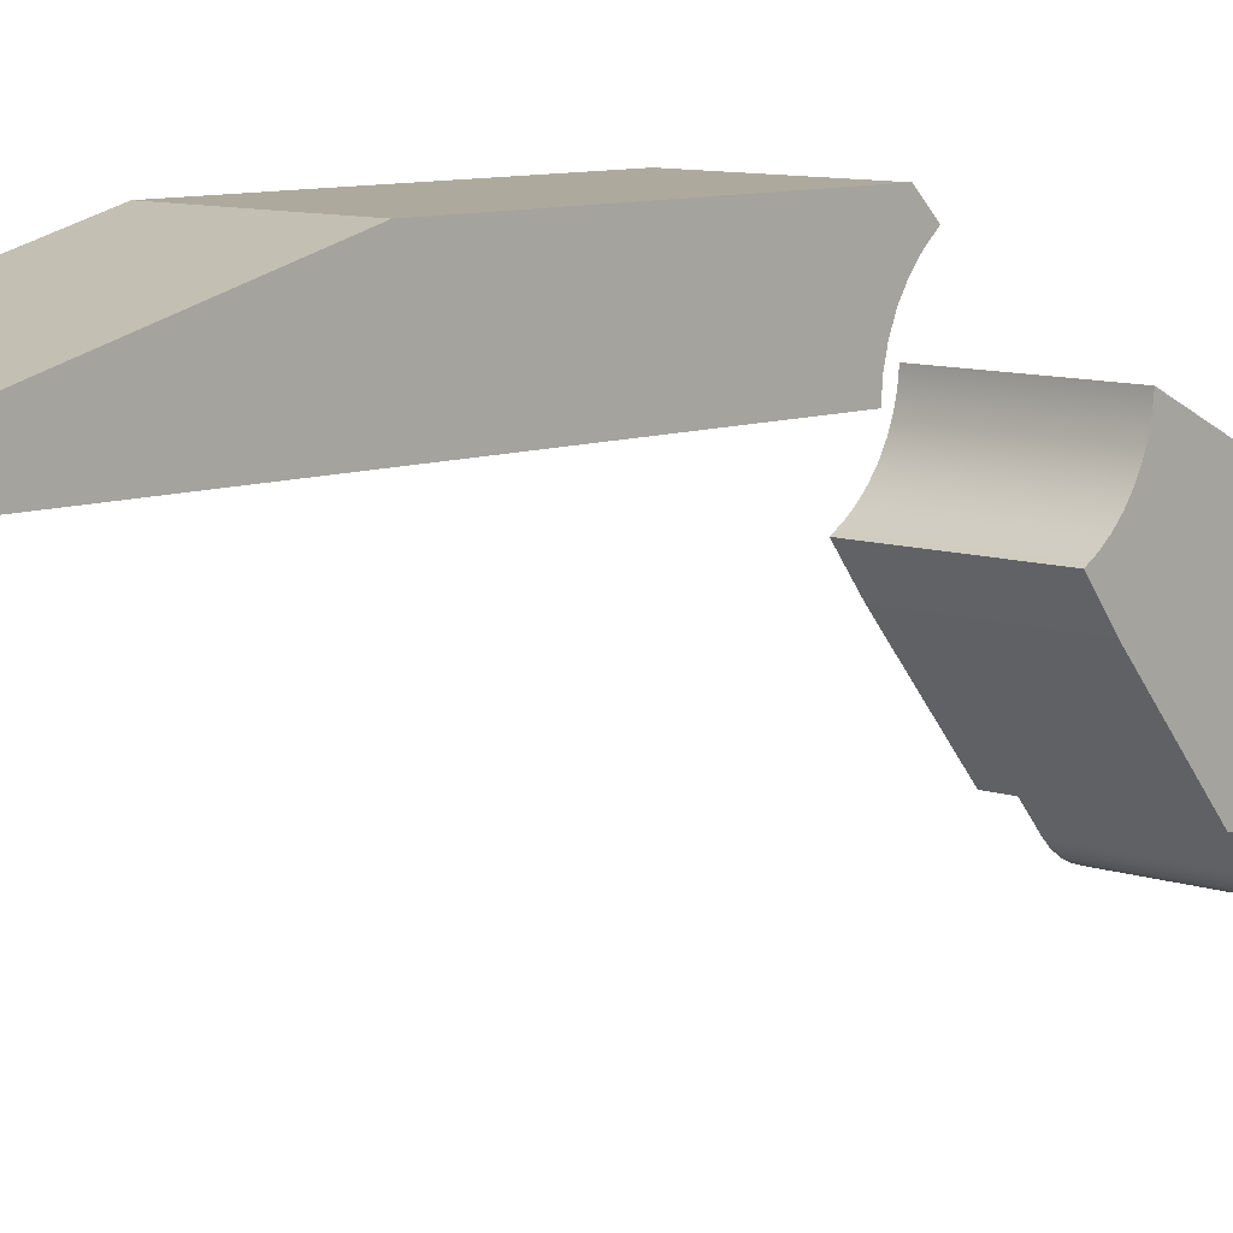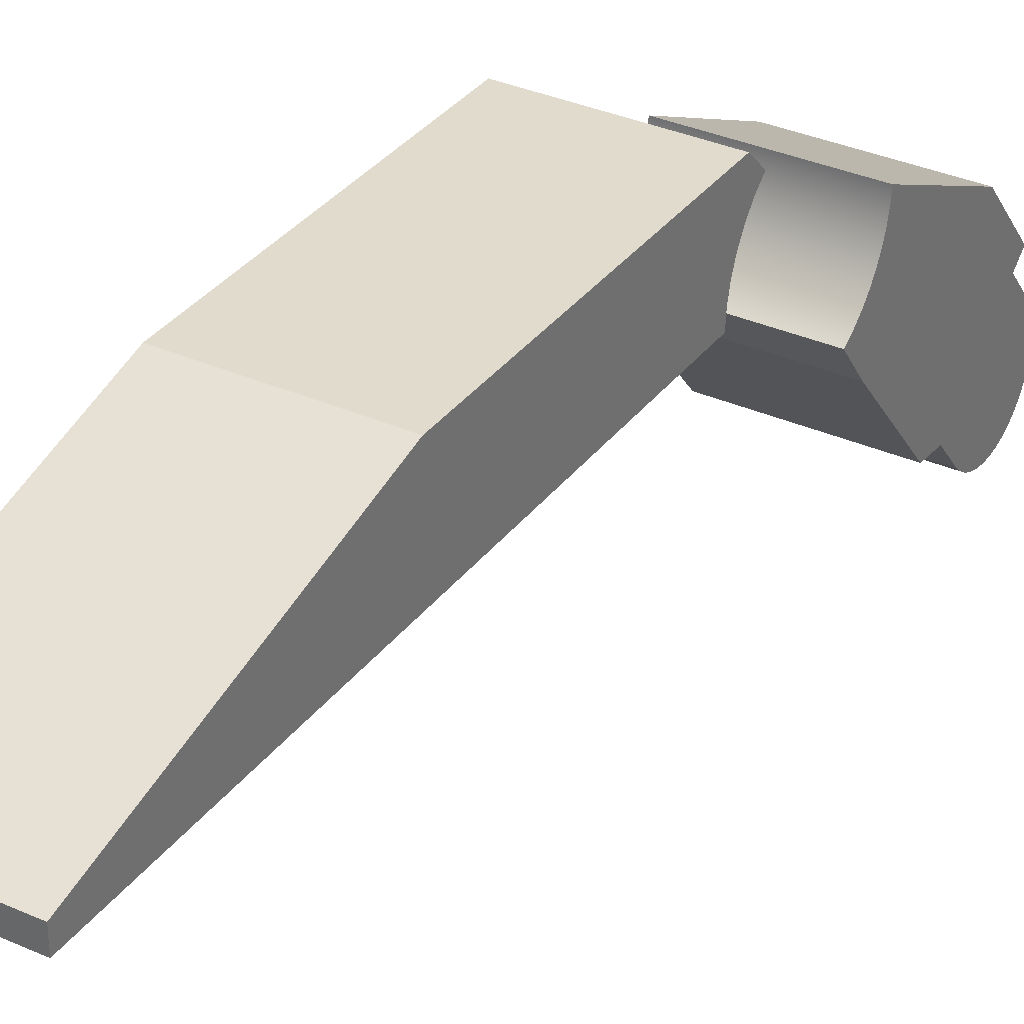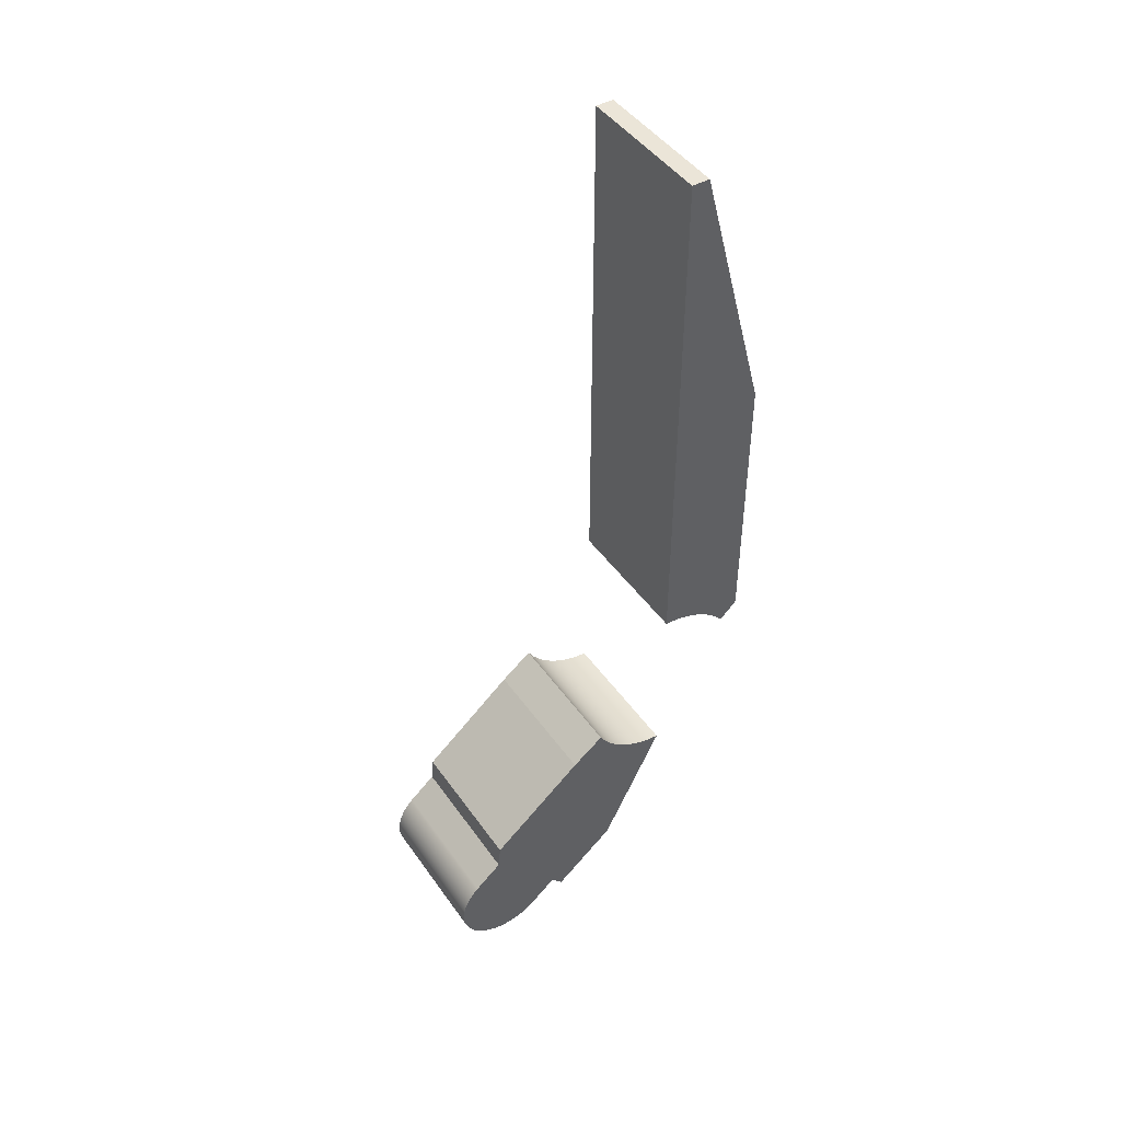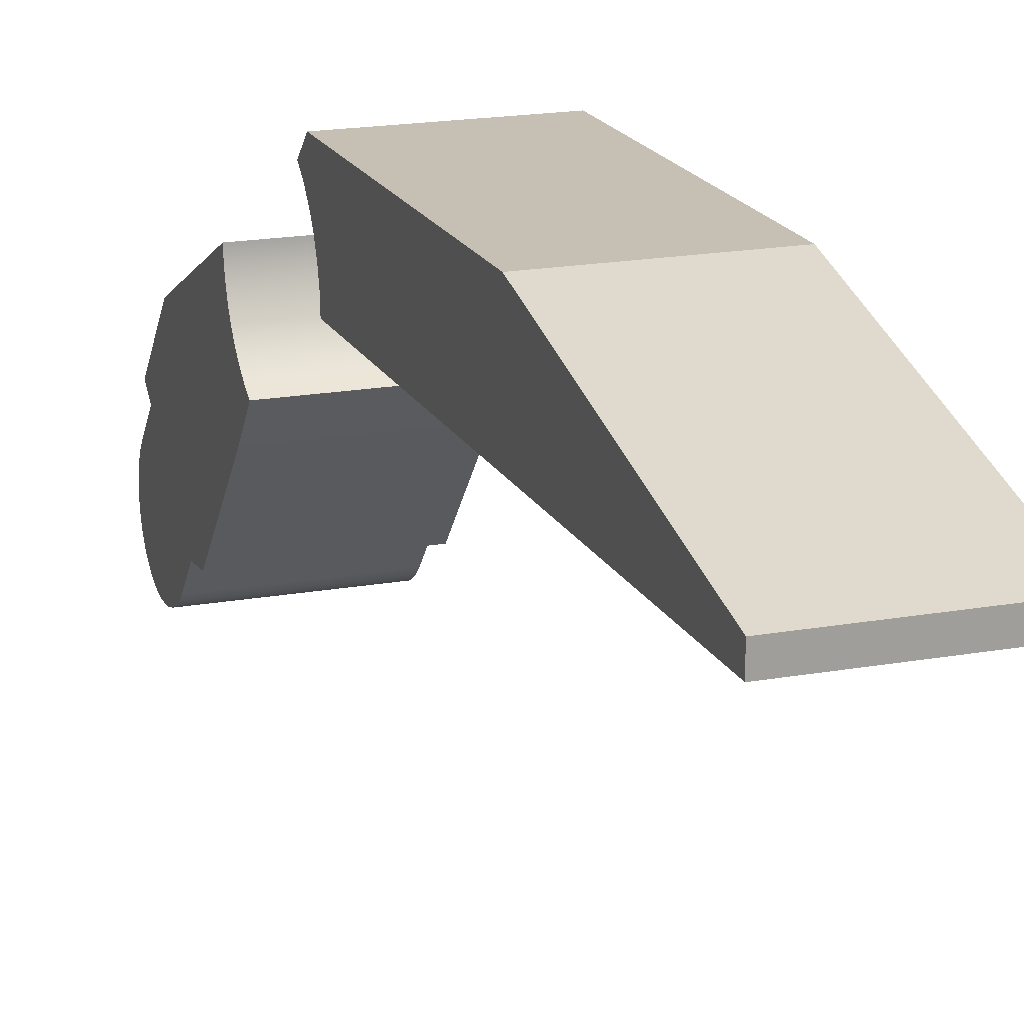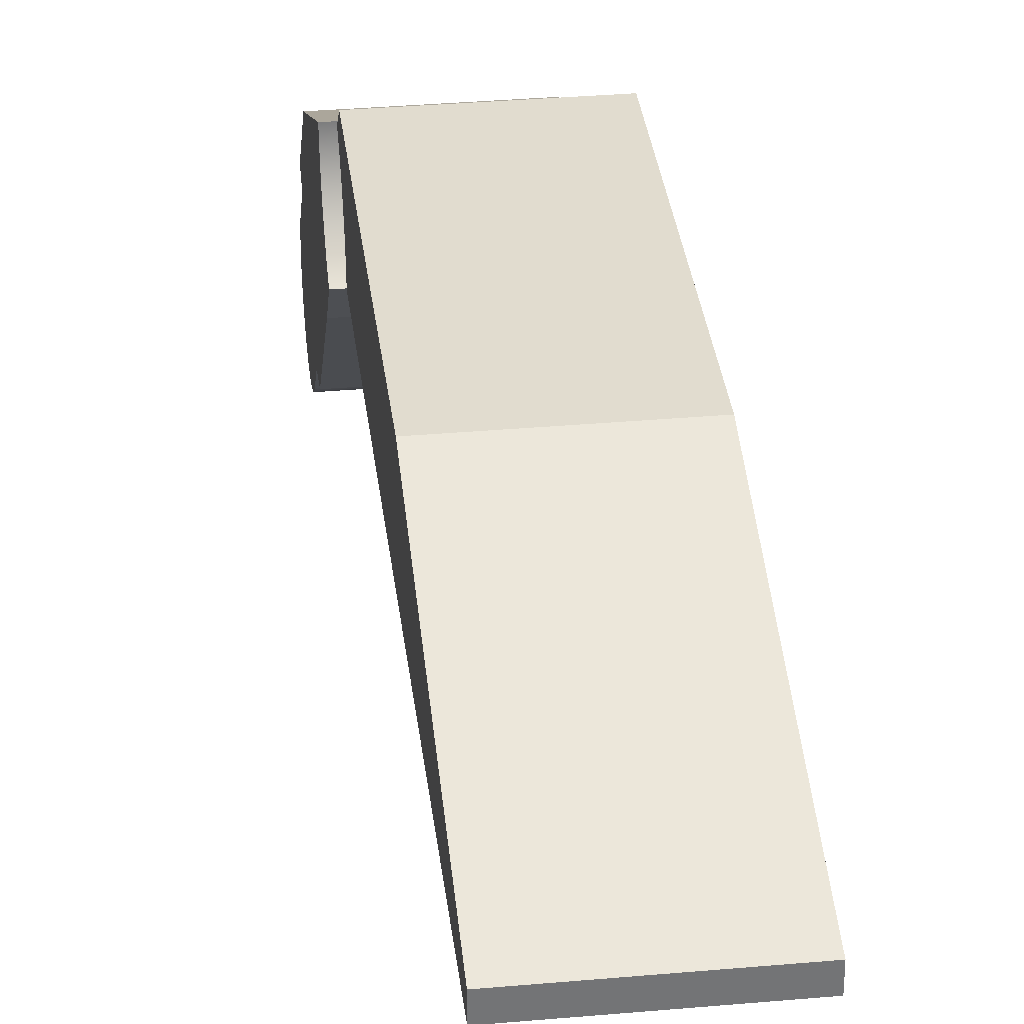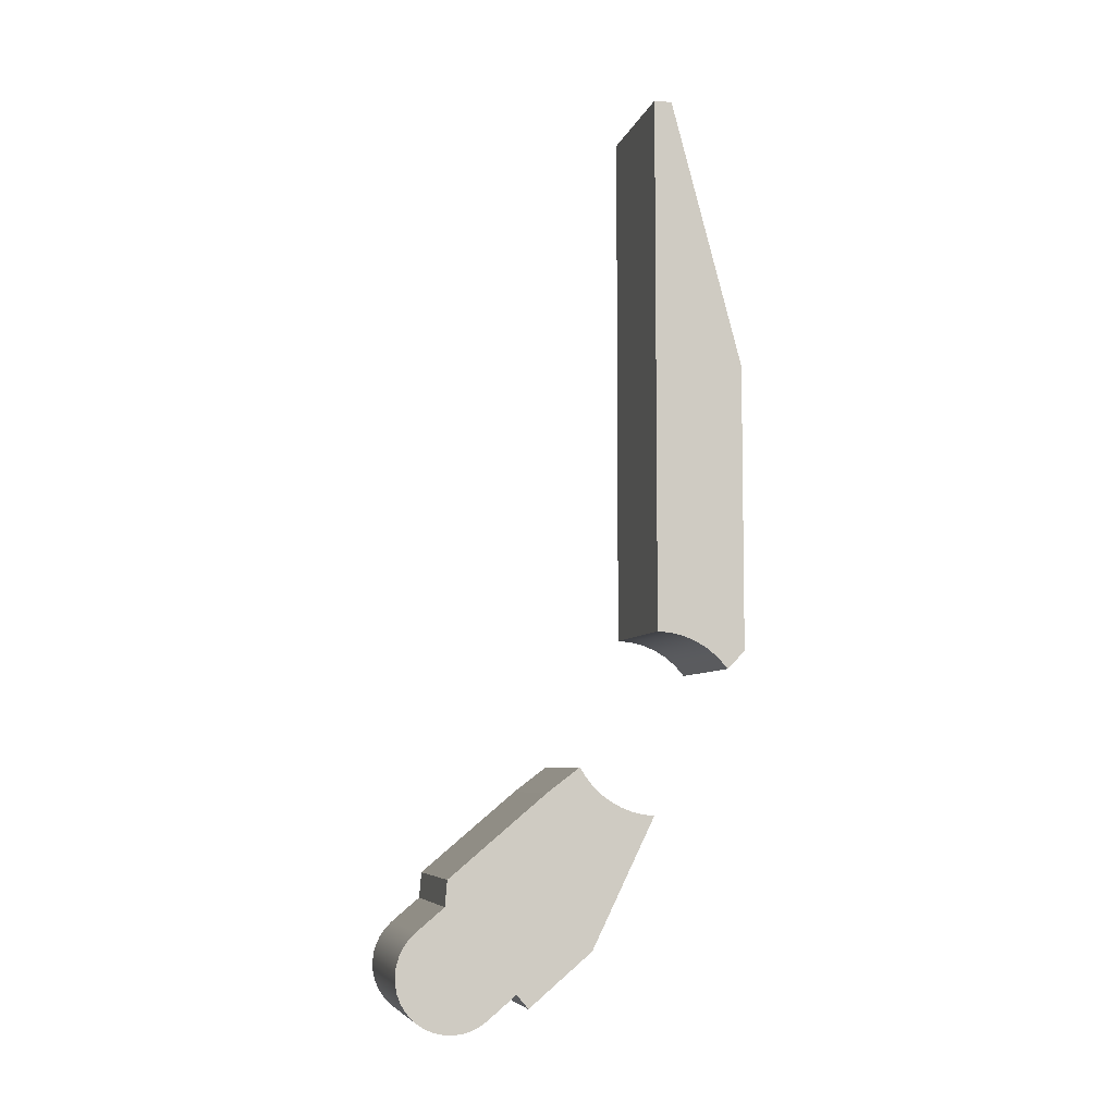
<metadata>
{"format":"obj","ext":"obj","renderer":"f3d","projection":"perspective","resolution":1024,"background":"white","views":[{"elev":8.8,"azim":43.9,"up":"+Y"},{"elev":33.9,"azim":31.2,"up":"+Y"},{"elev":45.8,"azim":57.0,"up":"+Z"},{"elev":18.1,"azim":-19.5,"up":"+Y"},{"elev":34.3,"azim":-6.8,"up":"+Y"},{"elev":-6.5,"azim":76.2,"up":"+Z"}]}
</metadata>
<code>
v -0.4 0.09999 3.5
v -0.4 0.5 2
v -0.4 0.5 0.4
v -0.4 0.4 0.3
v -0.4 0.3491 0.358
v -0.4 0.2898 0.4075
v -0.4 0.2236 0.4472
v -0.4 0.1521 0.4763
v -0.4 0.07697 0.494
v -0.4 2.159e-06 0.5
v -0.4 2.123e-06 3.5
v -0.4 0.5 2
v 0.4 0.5 2
v 0.4 0.5 0.4
v -0.4 0.5 0.4
v -0.4 0.5 0.4
v 0.4 0.5 0.4
v 0.4 0.4 0.3
v -0.4 0.4 0.3
v -0.4 0.4 0.3
v 0.4 0.4 0.3
v 0.4 0.3491 0.358
v 0.4 0.2898 0.4075
v 0.4 0.2236 0.4472
v 0.4 0.1521 0.4763
v 0.4 0.07697 0.494
v 0.4 2.159e-06 0.5
v -0.4 2.159e-06 0.5
v -0.4 0.07697 0.494
v -0.4 0.1521 0.4763
v -0.4 0.2236 0.4472
v -0.4 0.2898 0.4075
v -0.4 0.3491 0.358
v -0.4 2.159e-06 0.5
v 0.4 2.159e-06 0.5
v 0.4 2.123e-06 3.5
v -0.4 2.123e-06 3.5
v -0.4 2.123e-06 3.5
v 0.4 2.123e-06 3.5
v 0.4 0.09999 3.5
v -0.4 0.09999 3.5
v -0.4 0.09999 3.5
v 0.4 0.09999 3.5
v 0.4 0.5 2
v -0.4 0.5 2
v 0.4 0.5 2
v 0.4 0.09999 3.5
v 0.4 2.123e-06 3.5
v 0.4 2.159e-06 0.5
v 0.4 0.07697 0.494
v 0.4 0.1521 0.4763
v 0.4 0.2236 0.4472
v 0.4 0.2898 0.4075
v 0.4 0.3491 0.358
v 0.4 0.4 0.3
v 0.4 0.5 0.4
v -0.4 -0.9381 -1.555
v -0.4 -0.9786 -1.584
v -0.4 -1.023 -1.605
v -0.4 -1.071 -1.619
v -0.4 -1.12 -1.625
v -0.4 -1.169 -1.623
v -0.4 -1.218 -1.612
v -0.4 -1.264 -1.594
v -0.4 -1.306 -1.569
v -0.4 -1.344 -1.536
v -0.4 -1.376 -1.498
v -0.4 -1.401 -1.456
v -0.4 -1.419 -1.409
v -0.4 -1.429 -1.361
v -0.4 -1.431 -1.311
v -0.4 -1.424 -1.262
v -0.4 -1.41 -1.215
v -0.4 -1.388 -1.17
v -0.4 -1.359 -1.13
v -0.4 -1.324 -1.095
v -0.4 -1.171 -0.9668
v -0.4 -1.158 -0.8259
v -0.4 -0.622 -0.376
v -0.4 -0.4396 -0.2383
v -0.4 -0.4055 -0.2925
v -0.4 -0.3649 -0.3418
v -0.4 -0.3183 -0.3856
v -0.4 -0.2664 -0.4231
v -0.4 -0.2103 -0.4536
v -0.4 -0.1506 -0.4768
v -0.4 -0.08854 -0.4921
v -0.4 -0.025 -0.4994
v -0.4 -0.3732 -1.212
v -0.4 -0.7206 -1.503
v -0.4 -0.7849 -1.426
v -0.4 -1.324 -1.095
v 0.4 -1.324 -1.095
v 0.4 -1.171 -0.9668
v -0.4 -1.171 -0.9668
v -0.4 -1.171 -0.9668
v 0.4 -1.171 -0.9668
v 0.4 -1.158 -0.8259
v -0.4 -1.158 -0.8259
v -0.4 -1.158 -0.8259
v 0.4 -1.158 -0.8259
v 0.4 -0.622 -0.376
v -0.4 -0.622 -0.376
v -0.4 -0.622 -0.376
v 0.4 -0.622 -0.376
v 0.4 -0.4396 -0.2383
v -0.4 -0.4396 -0.2383
v -0.4 -0.4396 -0.2383
v 0.4 -0.4396 -0.2383
v 0.4 -0.4055 -0.2925
v 0.4 -0.3649 -0.3418
v 0.4 -0.3183 -0.3856
v 0.4 -0.2664 -0.4231
v 0.4 -0.2103 -0.4536
v 0.4 -0.1506 -0.4768
v 0.4 -0.08854 -0.4921
v 0.4 -0.025 -0.4994
v -0.4 -0.025 -0.4994
v -0.4 -0.08854 -0.4921
v -0.4 -0.1506 -0.4768
v -0.4 -0.2103 -0.4536
v -0.4 -0.2664 -0.4231
v -0.4 -0.3183 -0.3856
v -0.4 -0.3649 -0.3418
v -0.4 -0.4055 -0.2925
v -0.4 -0.025 -0.4994
v 0.4 -0.025 -0.4994
v 0.4 -0.3732 -1.212
v -0.4 -0.3732 -1.212
v -0.4 -0.3732 -1.212
v 0.4 -0.3732 -1.212
v 0.4 -0.7206 -1.503
v -0.4 -0.7206 -1.503
v -0.4 -0.7206 -1.503
v 0.4 -0.7206 -1.503
v 0.4 -0.7849 -1.426
v -0.4 -0.7849 -1.426
v -0.4 -0.7849 -1.426
v 0.4 -0.7849 -1.426
v 0.4 -0.9381 -1.555
v -0.4 -0.9381 -1.555
v -0.4 -0.9381 -1.555
v 0.4 -0.9381 -1.555
v 0.4 -0.9786 -1.584
v 0.4 -1.023 -1.605
v 0.4 -1.071 -1.619
v 0.4 -1.12 -1.625
v 0.4 -1.169 -1.623
v 0.4 -1.218 -1.612
v 0.4 -1.264 -1.594
v 0.4 -1.306 -1.569
v 0.4 -1.344 -1.536
v 0.4 -1.376 -1.498
v 0.4 -1.401 -1.456
v 0.4 -1.419 -1.409
v 0.4 -1.429 -1.361
v 0.4 -1.431 -1.311
v 0.4 -1.424 -1.262
v 0.4 -1.41 -1.215
v 0.4 -1.388 -1.17
v 0.4 -1.359 -1.13
v 0.4 -1.324 -1.095
v -0.4 -1.324 -1.095
v -0.4 -1.359 -1.13
v -0.4 -1.388 -1.17
v -0.4 -1.41 -1.215
v -0.4 -1.424 -1.262
v -0.4 -1.431 -1.311
v -0.4 -1.429 -1.361
v -0.4 -1.419 -1.409
v -0.4 -1.401 -1.456
v -0.4 -1.376 -1.498
v -0.4 -1.344 -1.536
v -0.4 -1.306 -1.569
v -0.4 -1.264 -1.594
v -0.4 -1.218 -1.612
v -0.4 -1.169 -1.623
v -0.4 -1.12 -1.625
v -0.4 -1.071 -1.619
v -0.4 -1.023 -1.605
v -0.4 -0.9786 -1.584
v 0.4 -1.324 -1.095
v 0.4 -1.359 -1.13
v 0.4 -1.388 -1.17
v 0.4 -1.41 -1.215
v 0.4 -1.424 -1.262
v 0.4 -1.431 -1.311
v 0.4 -1.429 -1.361
v 0.4 -1.419 -1.409
v 0.4 -1.401 -1.456
v 0.4 -1.376 -1.498
v 0.4 -1.344 -1.536
v 0.4 -1.306 -1.569
v 0.4 -1.264 -1.594
v 0.4 -1.218 -1.612
v 0.4 -1.169 -1.623
v 0.4 -1.12 -1.625
v 0.4 -1.071 -1.619
v 0.4 -1.023 -1.605
v 0.4 -0.9786 -1.584
v 0.4 -0.9381 -1.555
v 0.4 -0.7849 -1.426
v 0.4 -0.7206 -1.503
v 0.4 -0.3732 -1.212
v 0.4 -0.025 -0.4994
v 0.4 -0.08854 -0.4921
v 0.4 -0.1506 -0.4768
v 0.4 -0.2103 -0.4536
v 0.4 -0.2664 -0.4231
v 0.4 -0.3183 -0.3856
v 0.4 -0.3649 -0.3418
v 0.4 -0.4055 -0.2925
v 0.4 -0.4396 -0.2383
v 0.4 -0.622 -0.376
v 0.4 -1.158 -0.8259
v 0.4 -1.171 -0.9668
g 1013b210-e30a-11ea-8bcd-54bf646e7e1f
f 1 2 11
f 11 2 10
f 10 2 9
f 9 2 8
f 8 2 7
f 7 2 6
f 6 2 5
f 5 2 3
f 5 3 4
g 1014ea9e-e30a-11ea-8dd6-54bf646e7e1f
f 13 14 12
f 12 14 15
g 1015fc10-e30a-11ea-8e7c-54bf646e7e1f
f 17 18 16
f 16 18 19
g 101734a4-e30a-11ea-8369-54bf646e7e1f
f 20 21 33
f 33 21 22
f 33 22 32
f 32 22 23
f 32 23 31
f 31 23 24
f 31 24 30
f 30 24 25
f 30 25 29
f 29 25 26
f 29 26 28
f 28 26 27
g 10186d18-e30a-11ea-9f6d-54bf646e7e1f
f 35 36 34
f 34 36 37
g 1019a58a-e30a-11ea-b05c-54bf646e7e1f
f 39 40 38
f 38 40 41
g 101b051c-e30a-11ea-8993-54bf646e7e1f
f 43 44 42
f 42 44 45
g 101c6490-e30a-11ea-8a35-54bf646e7e1f
f 47 48 46
f 46 48 49
f 46 49 50
f 50 51 46
f 46 51 52
f 46 52 53
f 53 54 46
f 46 54 56
f 56 54 55
g 101dc434-e30a-11ea-a604-54bf646e7e1f
f 58 68 57
f 57 68 69
f 57 69 70
f 58 59 68
f 68 59 60
f 68 60 61
f 61 62 68
f 68 62 63
f 68 63 64
f 64 65 68
f 68 65 66
f 68 66 67
f 70 71 57
f 57 71 72
f 57 72 73
f 73 74 57
f 57 74 75
f 57 75 76
f 57 76 91
f 91 76 77
f 91 77 89
f 89 77 78
f 89 78 79
f 80 81 79
f 79 81 82
f 79 82 83
f 83 84 79
f 79 84 89
f 84 85 89
f 89 85 86
f 89 86 87
f 87 88 89
f 89 90 91
g 101f71d8-e30a-11ea-a9ec-54bf646e7e1f
f 93 94 92
f 92 94 95
g 1020f852-e30a-11ea-be3a-54bf646e7e1f
f 97 98 96
f 96 98 99
g 10227ede-e30a-11ea-a312-54bf646e7e1f
f 101 102 100
f 100 102 103
g 10245388-e30a-11ea-b71e-54bf646e7e1f
f 105 106 104
f 104 106 107
g 1026015e-e30a-11ea-9d8d-54bf646e7e1f
f 108 109 125
f 125 109 110
f 125 110 124
f 124 110 111
f 124 111 123
f 123 111 112
f 123 112 122
f 122 112 113
f 122 113 121
f 121 113 114
f 121 114 120
f 120 114 115
f 120 115 119
f 119 115 116
f 119 116 118
f 118 116 117
g 1027fce4-e30a-11ea-a7ab-54bf646e7e1f
f 127 128 126
f 126 128 129
g 1029d192-e30a-11ea-aff1-54bf646e7e1f
f 131 132 130
f 130 132 133
g 102ba666-e30a-11ea-baea-54bf646e7e1f
f 135 136 134
f 134 136 137
g 102da224-e30a-11ea-988d-54bf646e7e1f
f 139 140 138
f 138 140 141
g 102f76cc-e30a-11ea-853f-54bf646e7e1f
f 142 143 181
f 181 143 144
f 181 144 180
f 180 144 145
f 180 145 179
f 179 145 146
f 179 146 178
f 178 146 147
f 178 147 177
f 177 147 148
f 177 148 176
f 176 148 149
f 176 149 175
f 175 149 150
f 175 150 174
f 174 150 151
f 174 151 173
f 173 151 152
f 173 152 172
f 172 152 153
f 172 153 171
f 171 153 154
f 171 154 170
f 170 154 155
f 170 155 169
f 169 155 156
f 169 156 168
f 168 156 157
f 168 157 167
f 167 157 158
f 167 158 166
f 166 158 159
f 166 159 165
f 165 159 160
f 165 160 164
f 164 160 161
f 164 161 163
f 163 161 162
g 10317292-e30a-11ea-a53a-54bf646e7e1f
f 183 201 182
f 182 201 202
f 182 202 216
f 216 202 204
f 216 204 215
f 215 204 214
f 214 204 209
f 214 209 210
f 183 184 201
f 201 184 185
f 201 185 186
f 186 187 201
f 201 187 188
f 201 188 189
f 201 189 200
f 200 189 190
f 200 190 199
f 199 190 198
f 198 190 197
f 197 190 196
f 196 190 195
f 195 190 194
f 194 190 193
f 193 190 192
f 192 190 191
f 202 203 204
f 205 206 204
f 204 206 207
f 204 207 208
f 208 209 204
f 210 211 214
f 214 211 212
f 214 212 213

</code>
